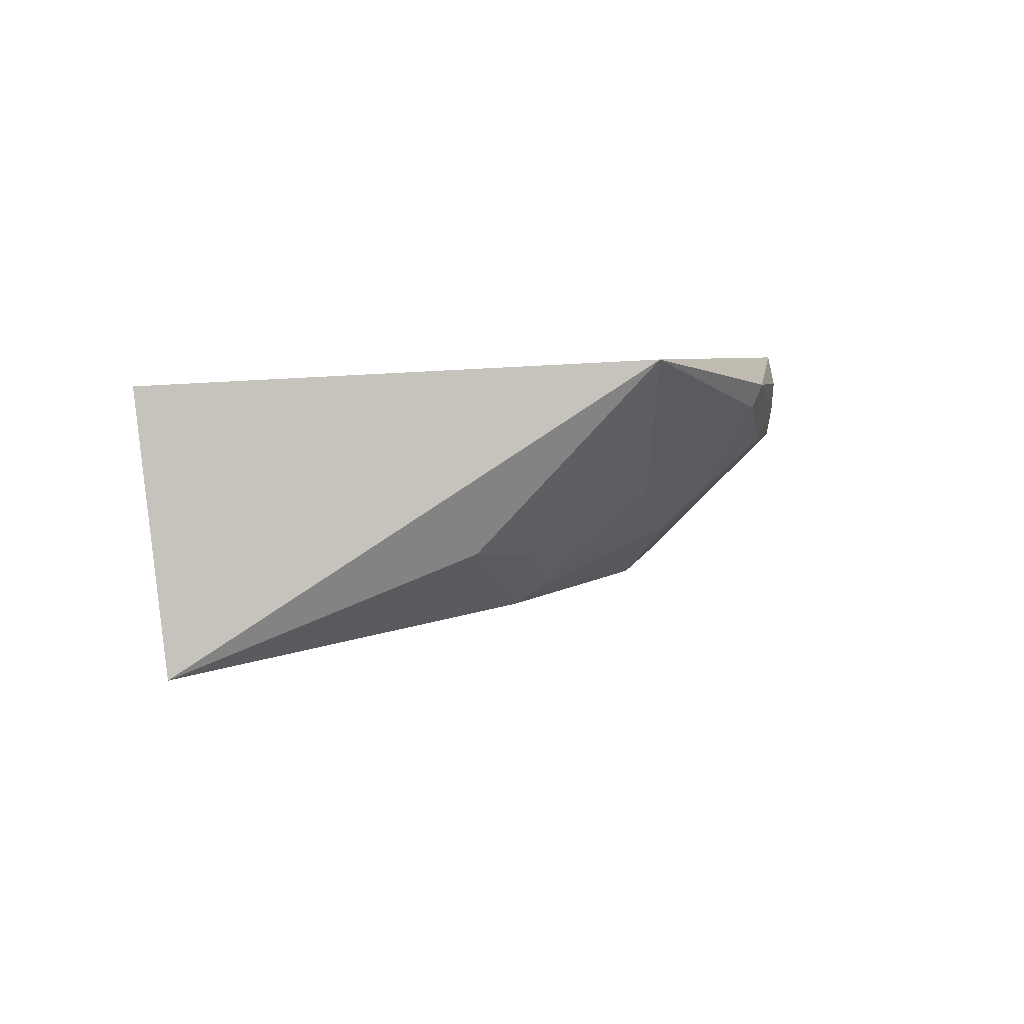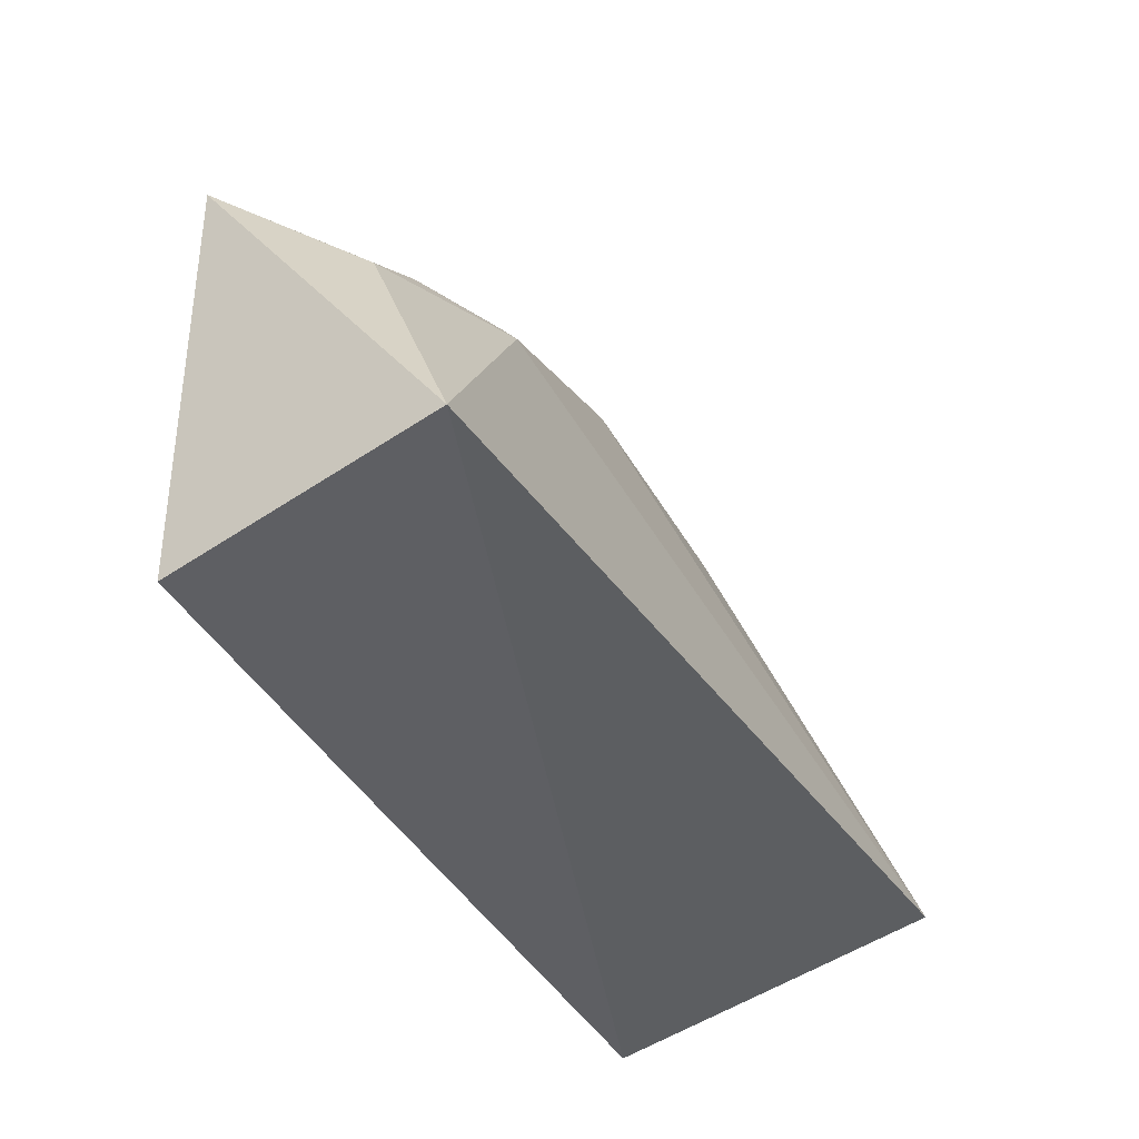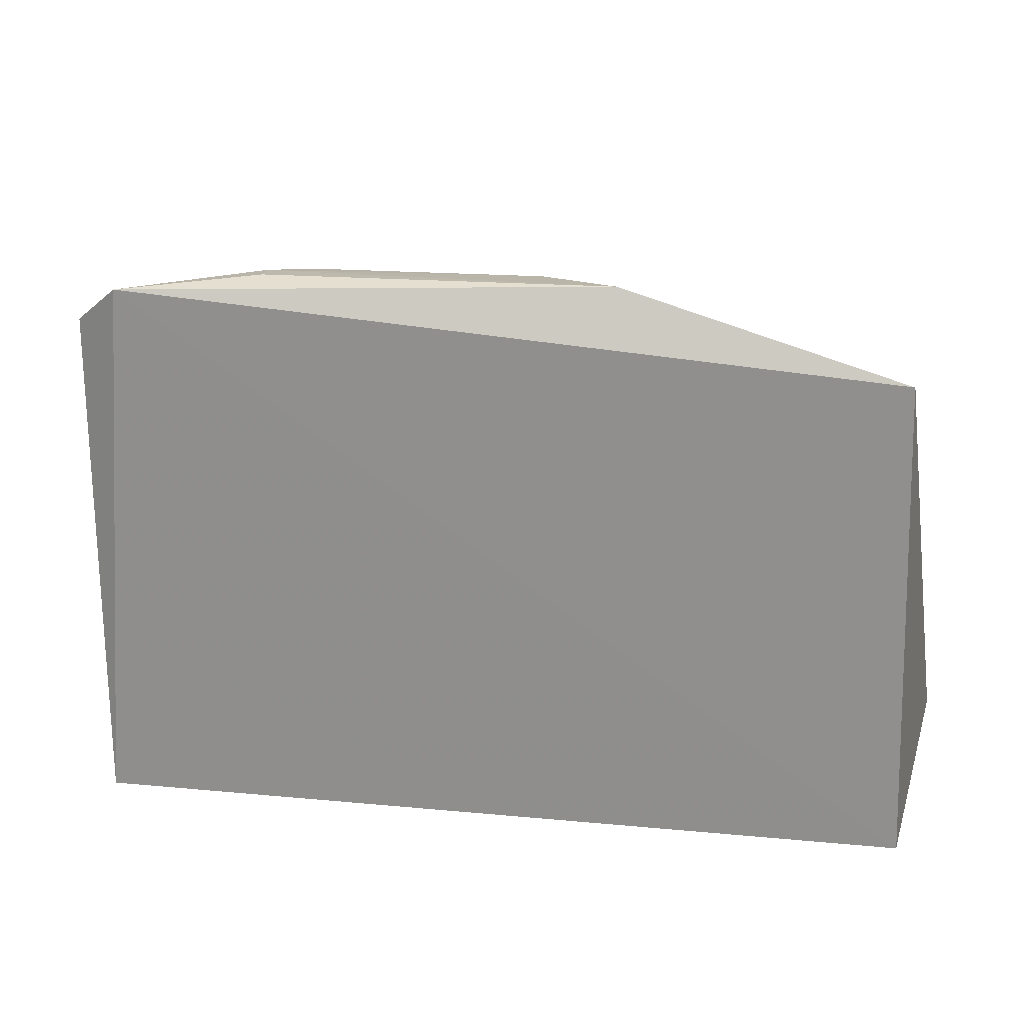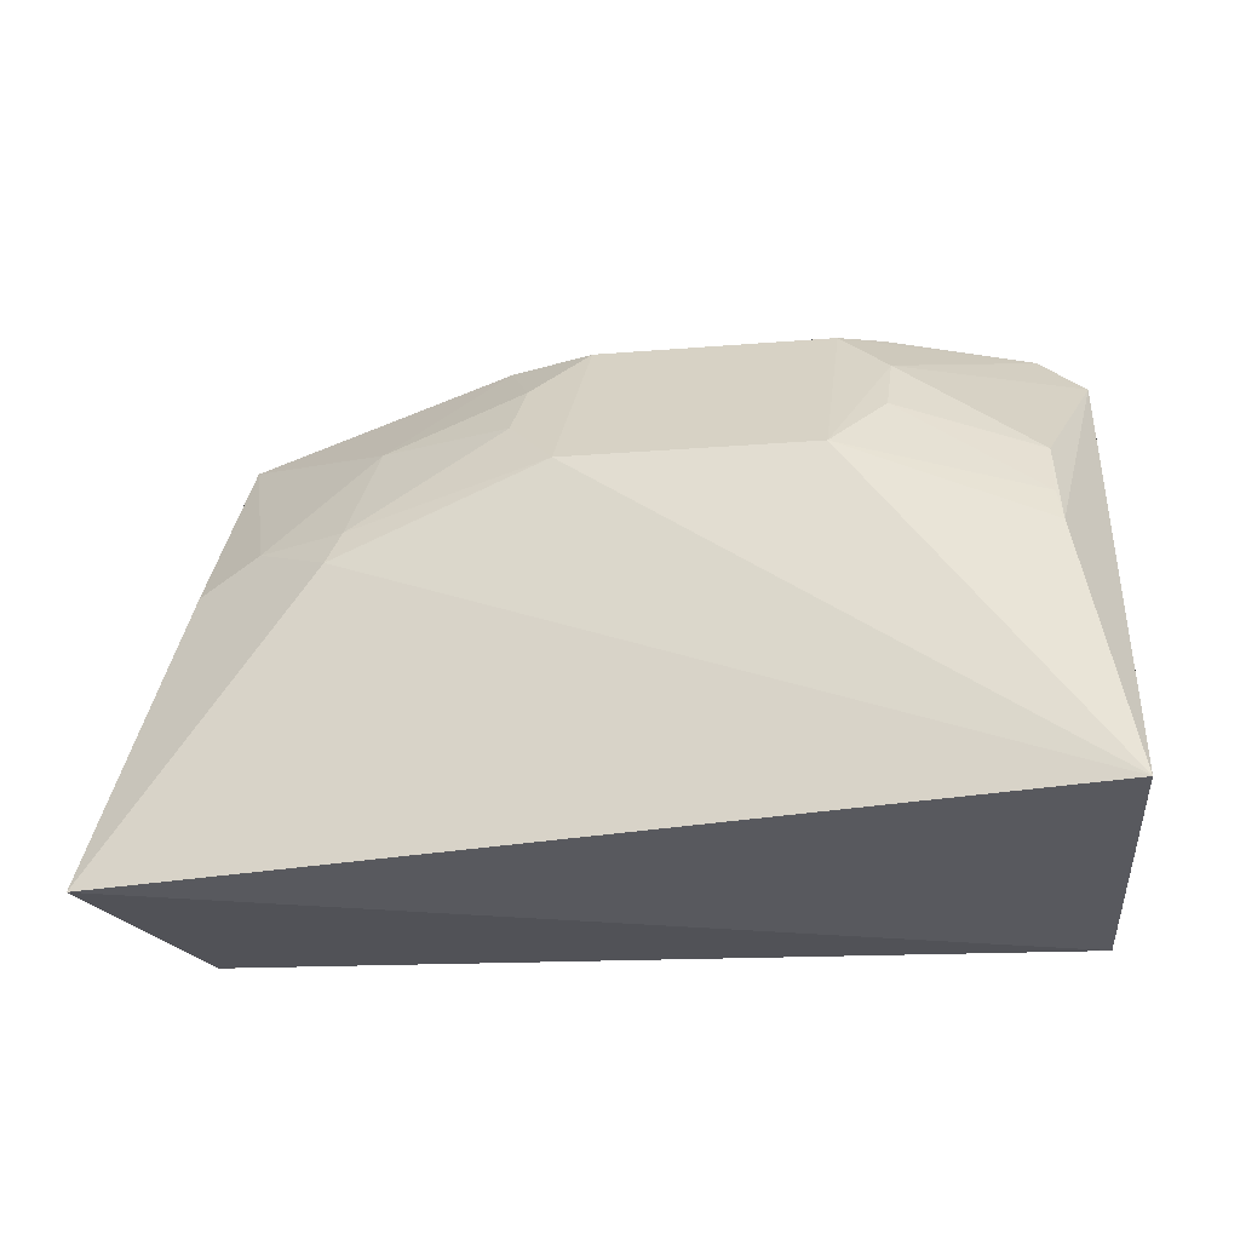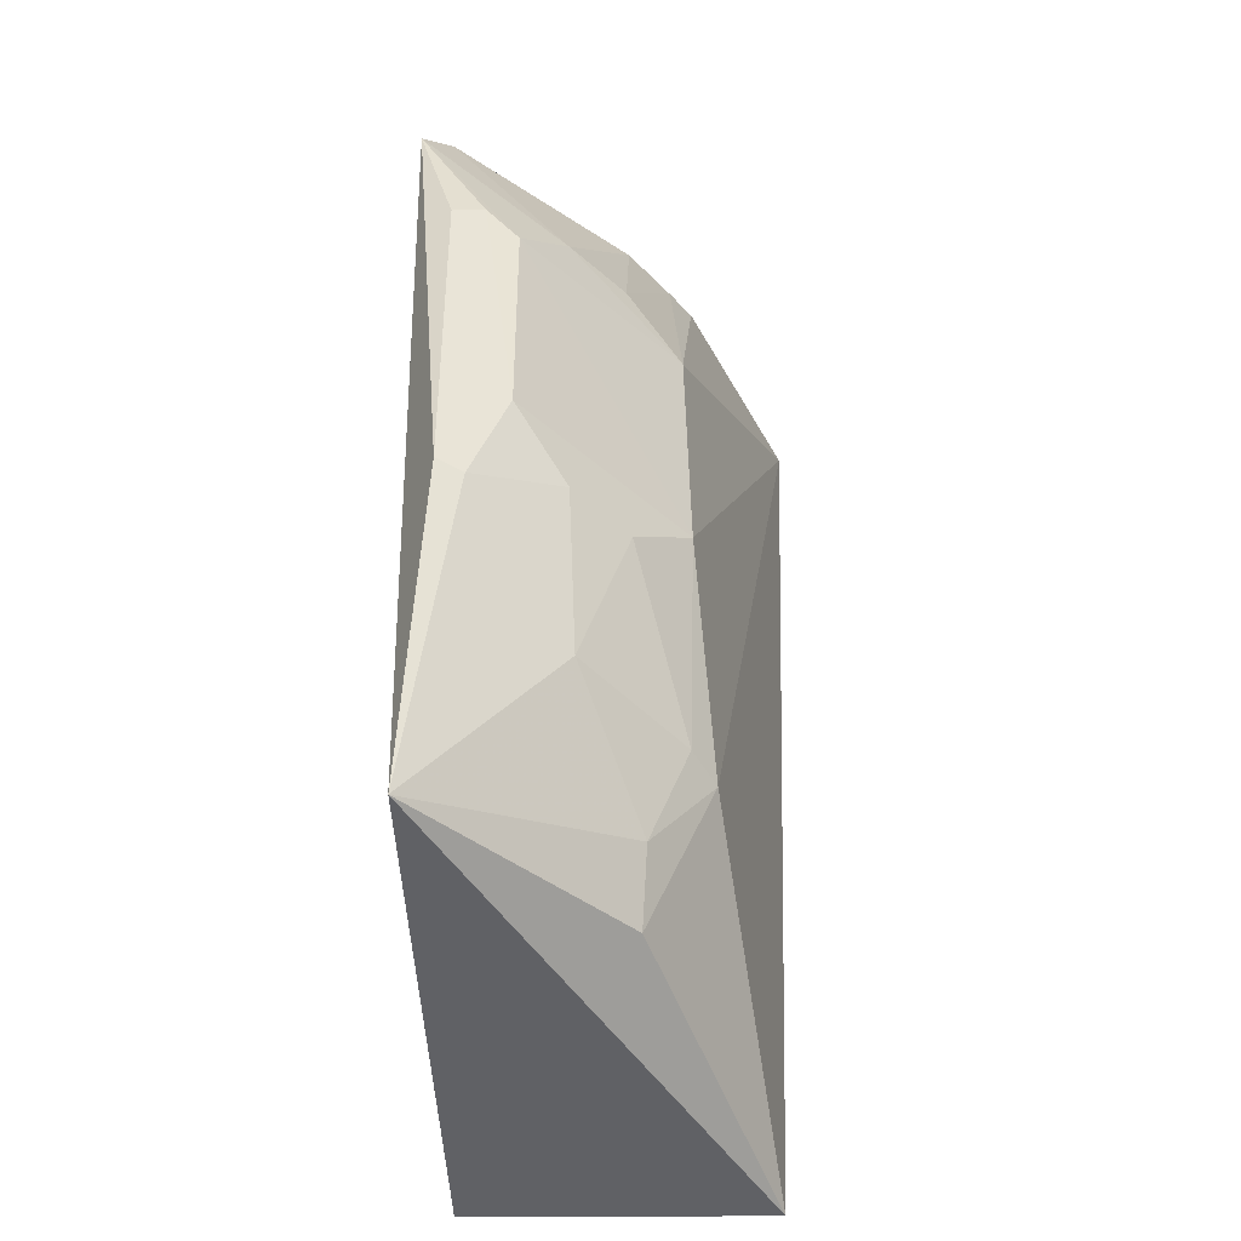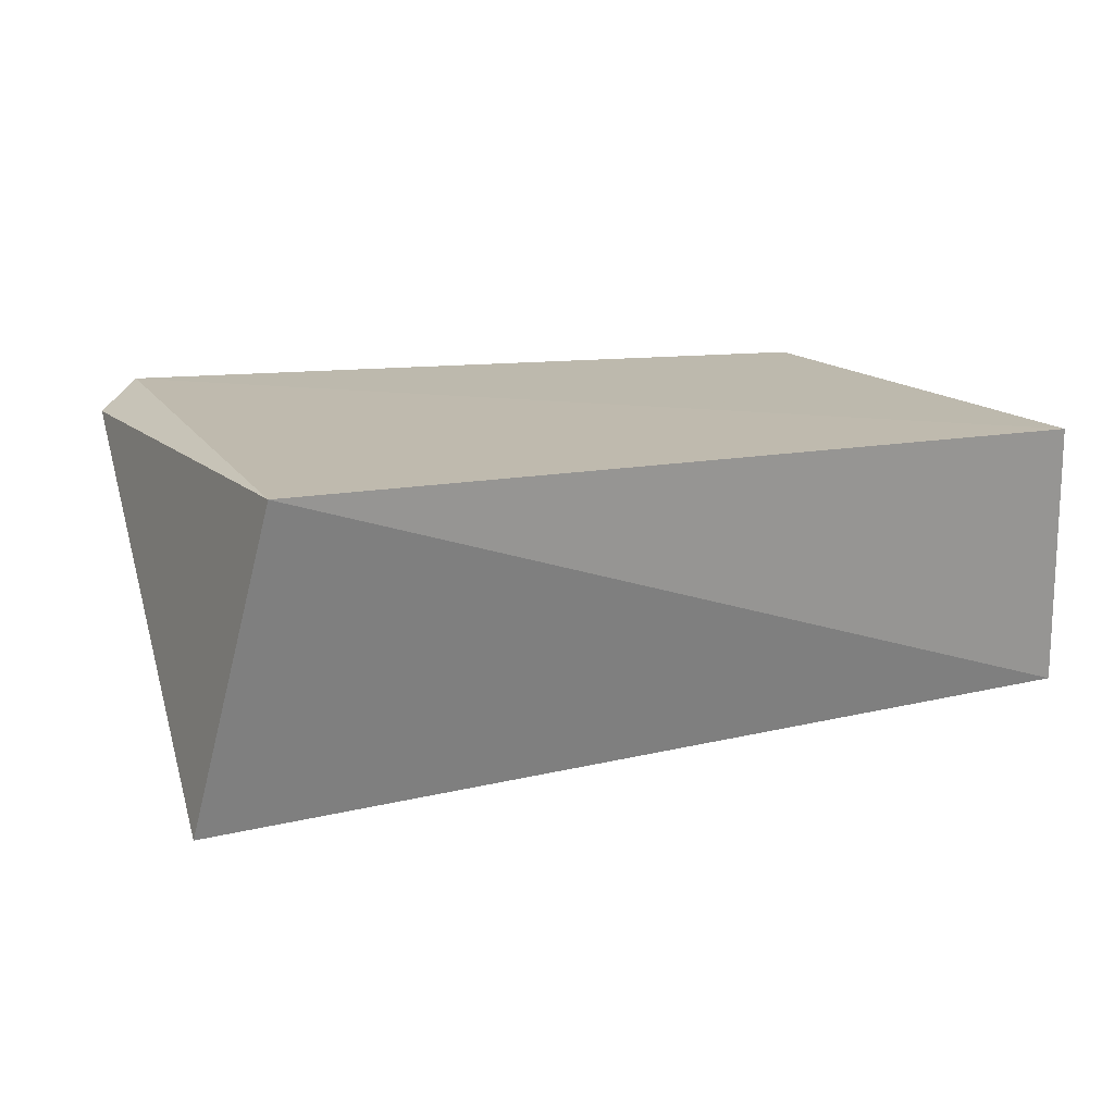
<metadata>
{"format":"obj","ext":"obj","renderer":"f3d","projection":"perspective","resolution":1024,"background":"white","views":[{"elev":4.2,"azim":-79.9,"up":"+Y"},{"elev":-41.2,"azim":-63.3,"up":"+Z"},{"elev":19.8,"azim":-170.0,"up":"+Z"},{"elev":-12.9,"azim":12.6,"up":"+Z"},{"elev":42.2,"azim":-90.9,"up":"+Z"},{"elev":12.4,"azim":153.2,"up":"+Y"}]}
</metadata>
<code>
v 0.00829 -0.03513 0.04433
v 0.01095 -0.04545 0.03107
v 0.009666 -0.03605 0.02809
v -0.01466 -0.03605 0.02809
v -0.009643 -0.04244 0.03783
v -0.01559 -0.04401 0.02933
v 0.009687 -0.0359 0.04322
v -0.01426 -0.03533 0.04252
v 0.003386 -0.04203 0.04038
v -0.01379 -0.04059 0.03752
v -0.003717 -0.04203 0.0404
v 0.008944 -0.04187 0.03878
v -0.009193 -0.03917 0.04163
v -0.003661 -0.03777 0.04459
v 0.009161 -0.0425 0.03788
v 0.00471 -0.03907 0.04322
v -0.01204 -0.04073 0.03859
v -0.005253 -0.04053 0.04174
v 0.003151 -0.03783 0.04453
v -0.00601 -0.03605 0.04479
v -0.00623 -0.03674 0.04452
v 0.008808 -0.0407 0.0402
v -0.009366 -0.04181 0.03878
v -0.005153 -0.03907 0.04318
v 0.004175 -0.03609 0.04472
v 0.004752 -0.04056 0.04172
v 0.0043 -0.03696 0.04464
f 1 3 4
f 6 3 2
f 6 4 3
f 6 2 5
f 7 2 3
f 7 3 1
f 8 1 4
f 8 4 6
f 10 8 6
f 10 6 5
f 11 5 2
f 11 2 9
f 15 12 9
f 15 9 2
f 15 2 7
f 16 7 1
f 17 10 5
f 17 13 8
f 17 8 10
f 18 11 14
f 19 14 11
f 19 11 9
f 19 9 16
f 19 16 1
f 20 1 8
f 21 8 13
f 21 20 8
f 21 14 20
f 22 15 7
f 22 12 15
f 22 7 16
f 23 17 5
f 23 13 17
f 23 18 13
f 23 5 11
f 23 11 18
f 24 18 14
f 24 13 18
f 24 21 13
f 24 14 21
f 25 1 20
f 26 22 16
f 26 16 9
f 26 9 12
f 26 12 22
f 27 19 1
f 27 1 25
f 27 14 19
f 27 25 20
f 27 20 14

</code>
